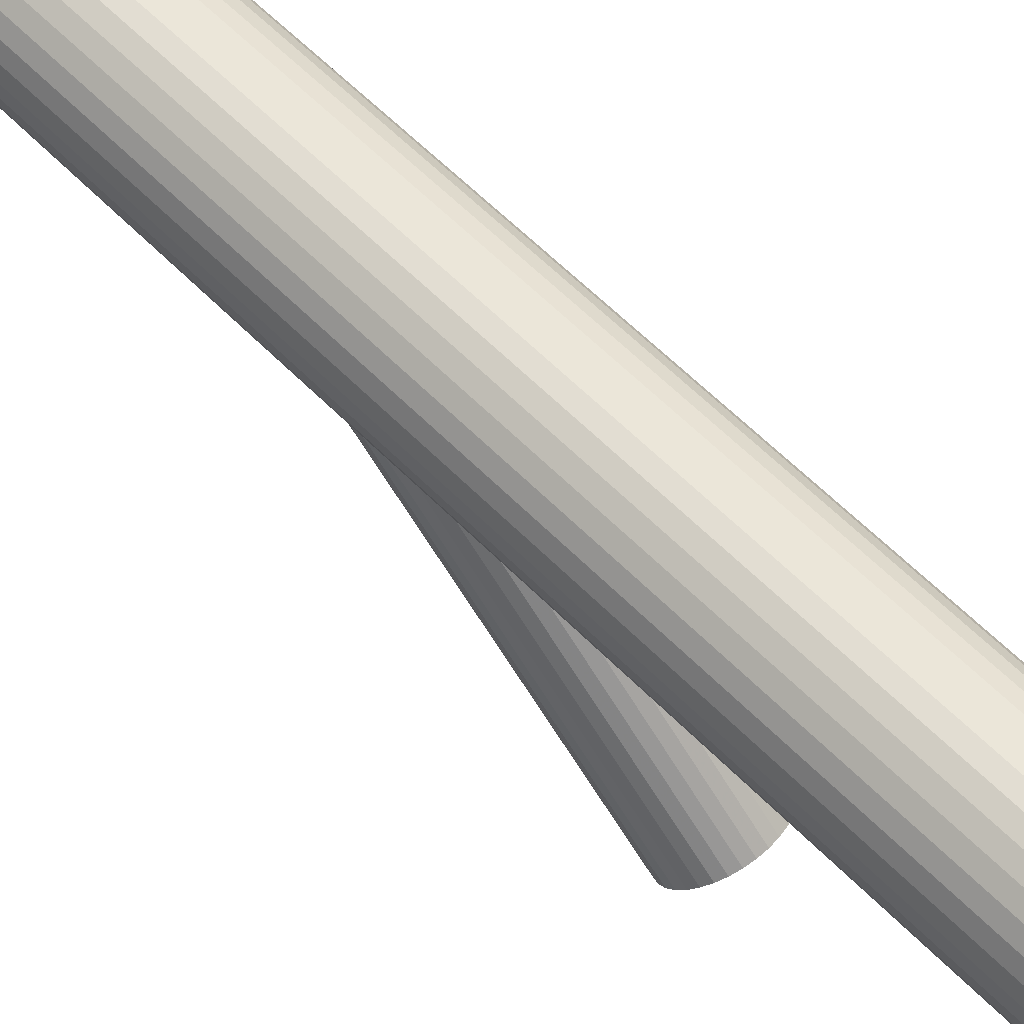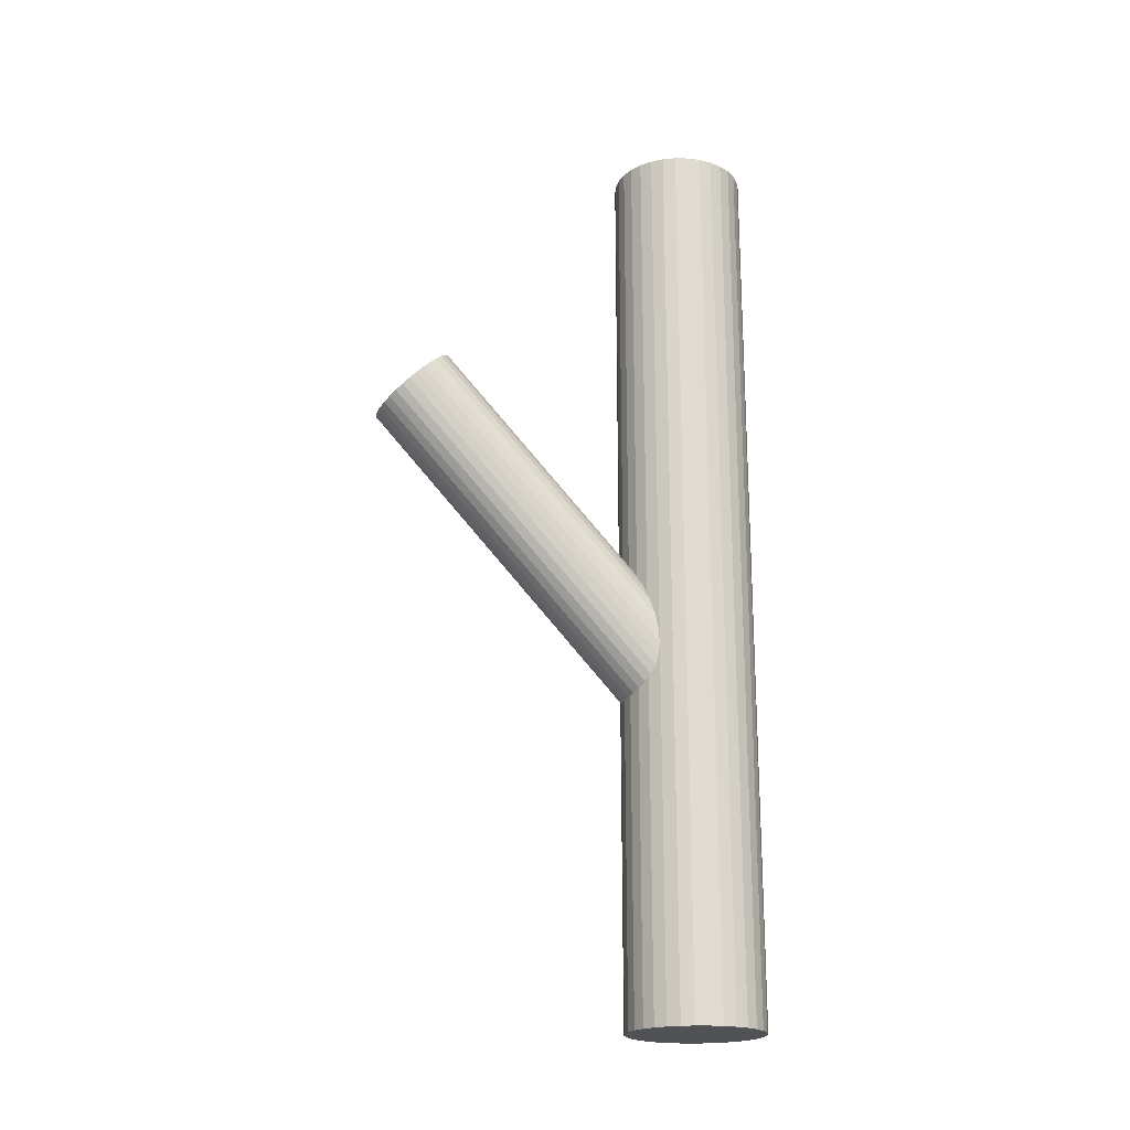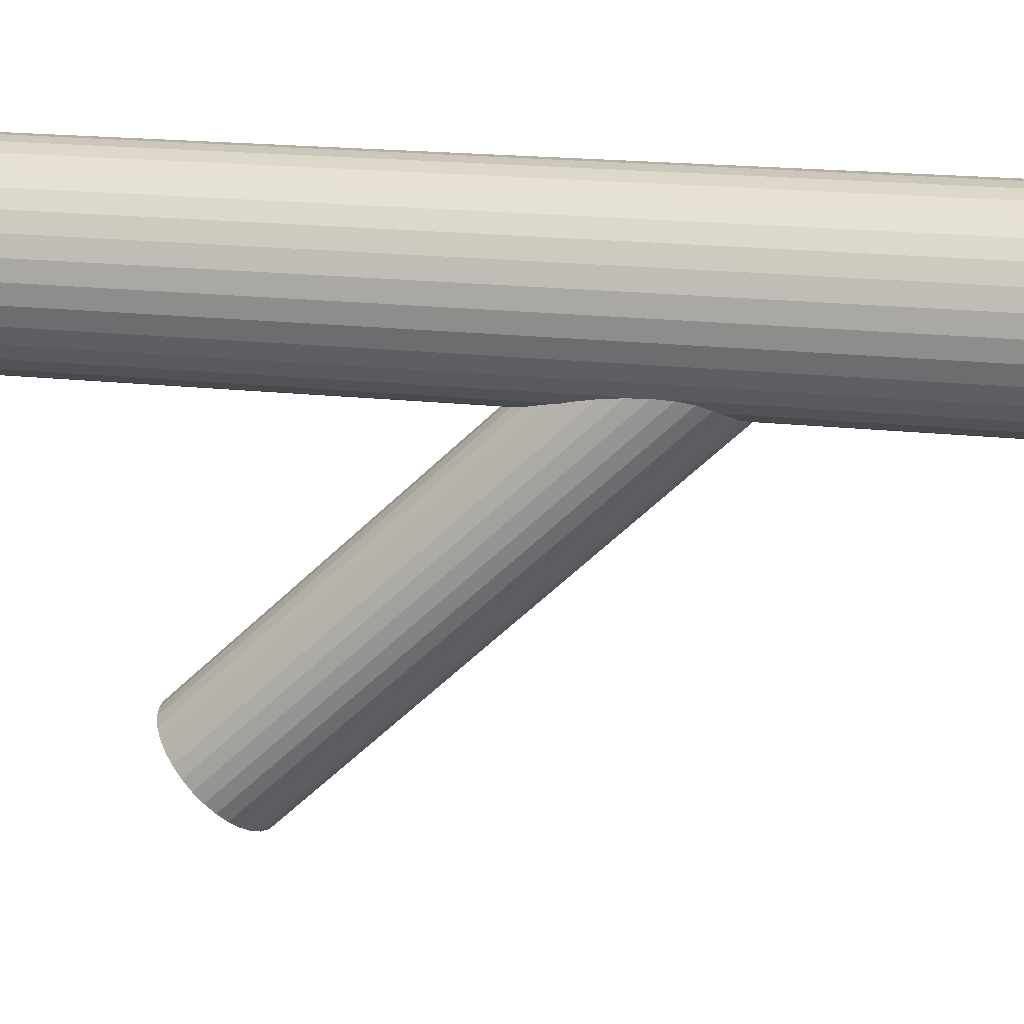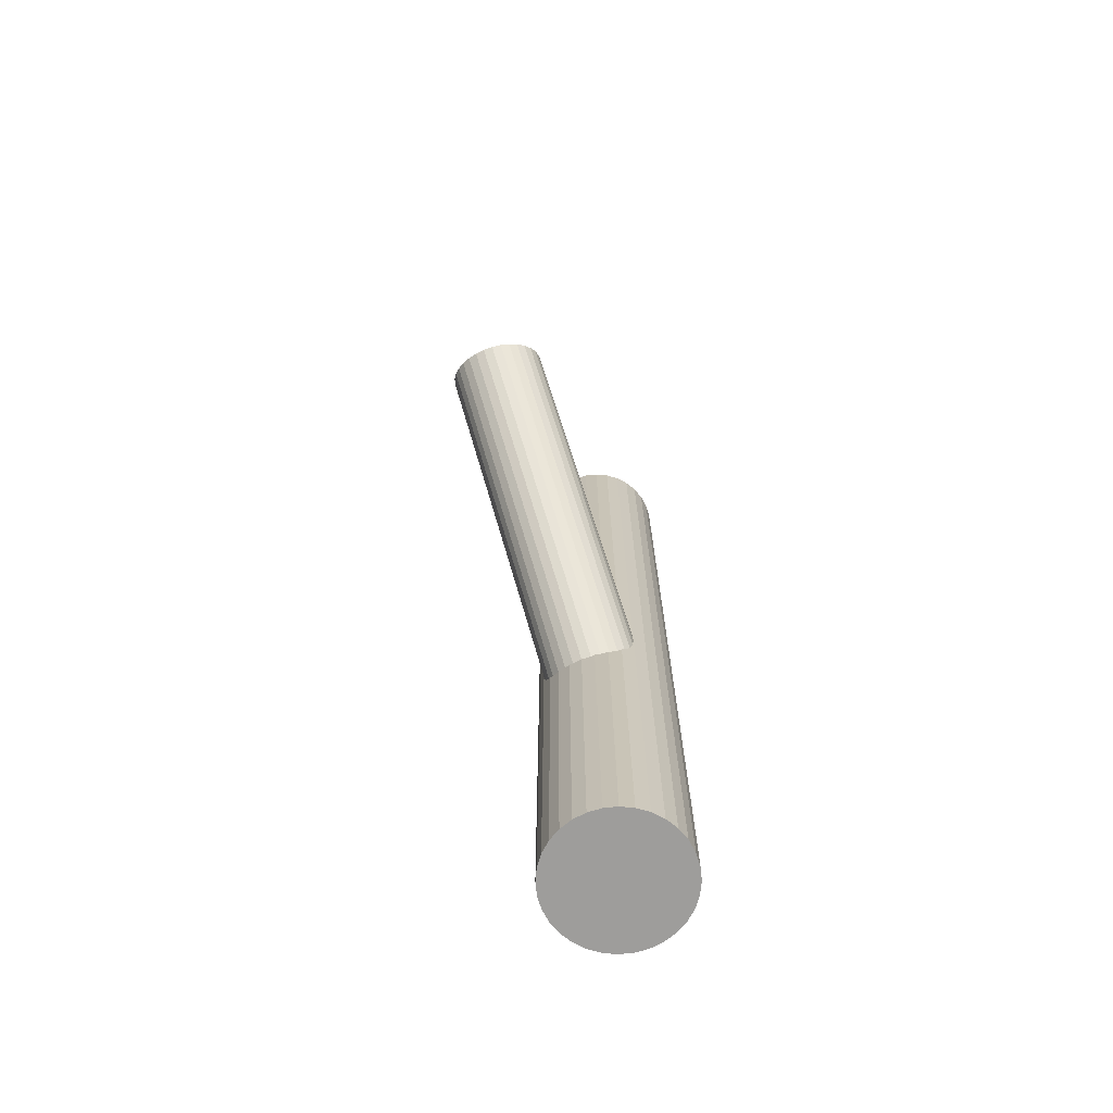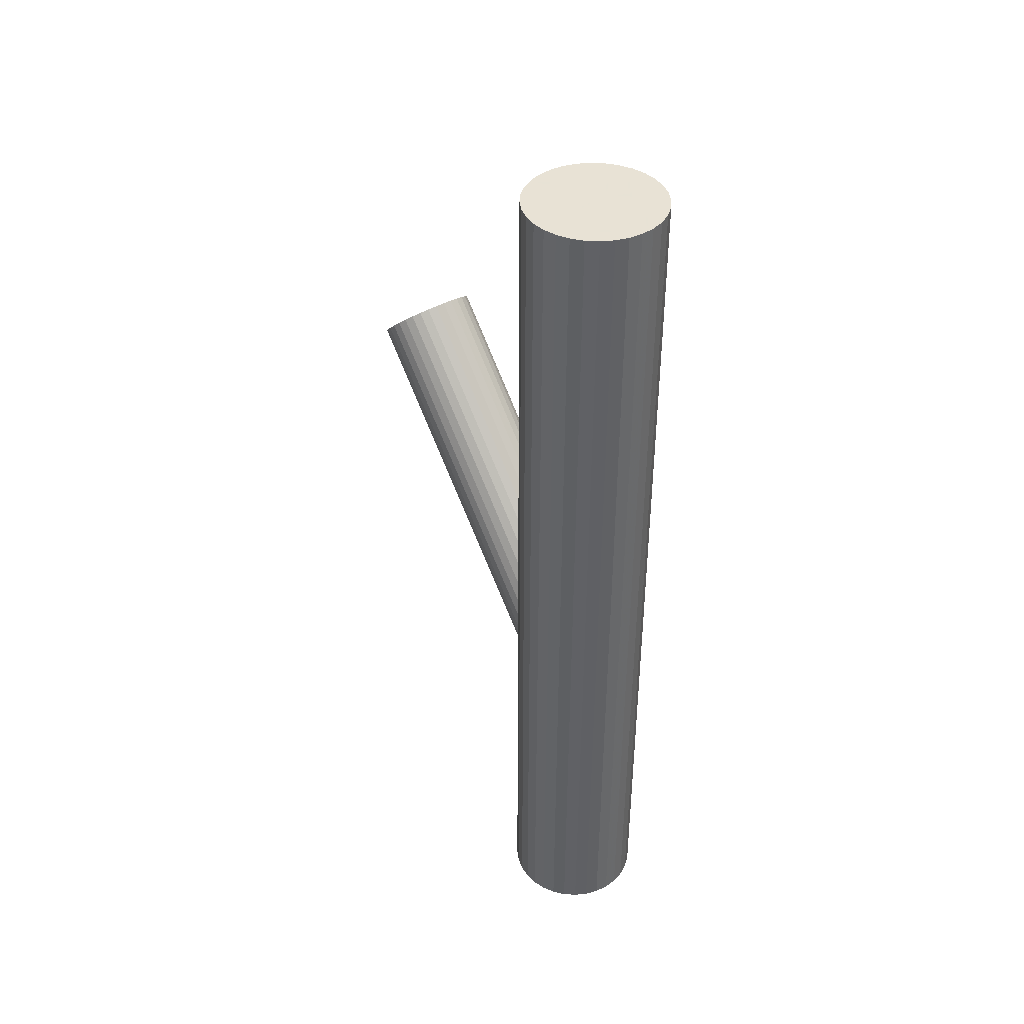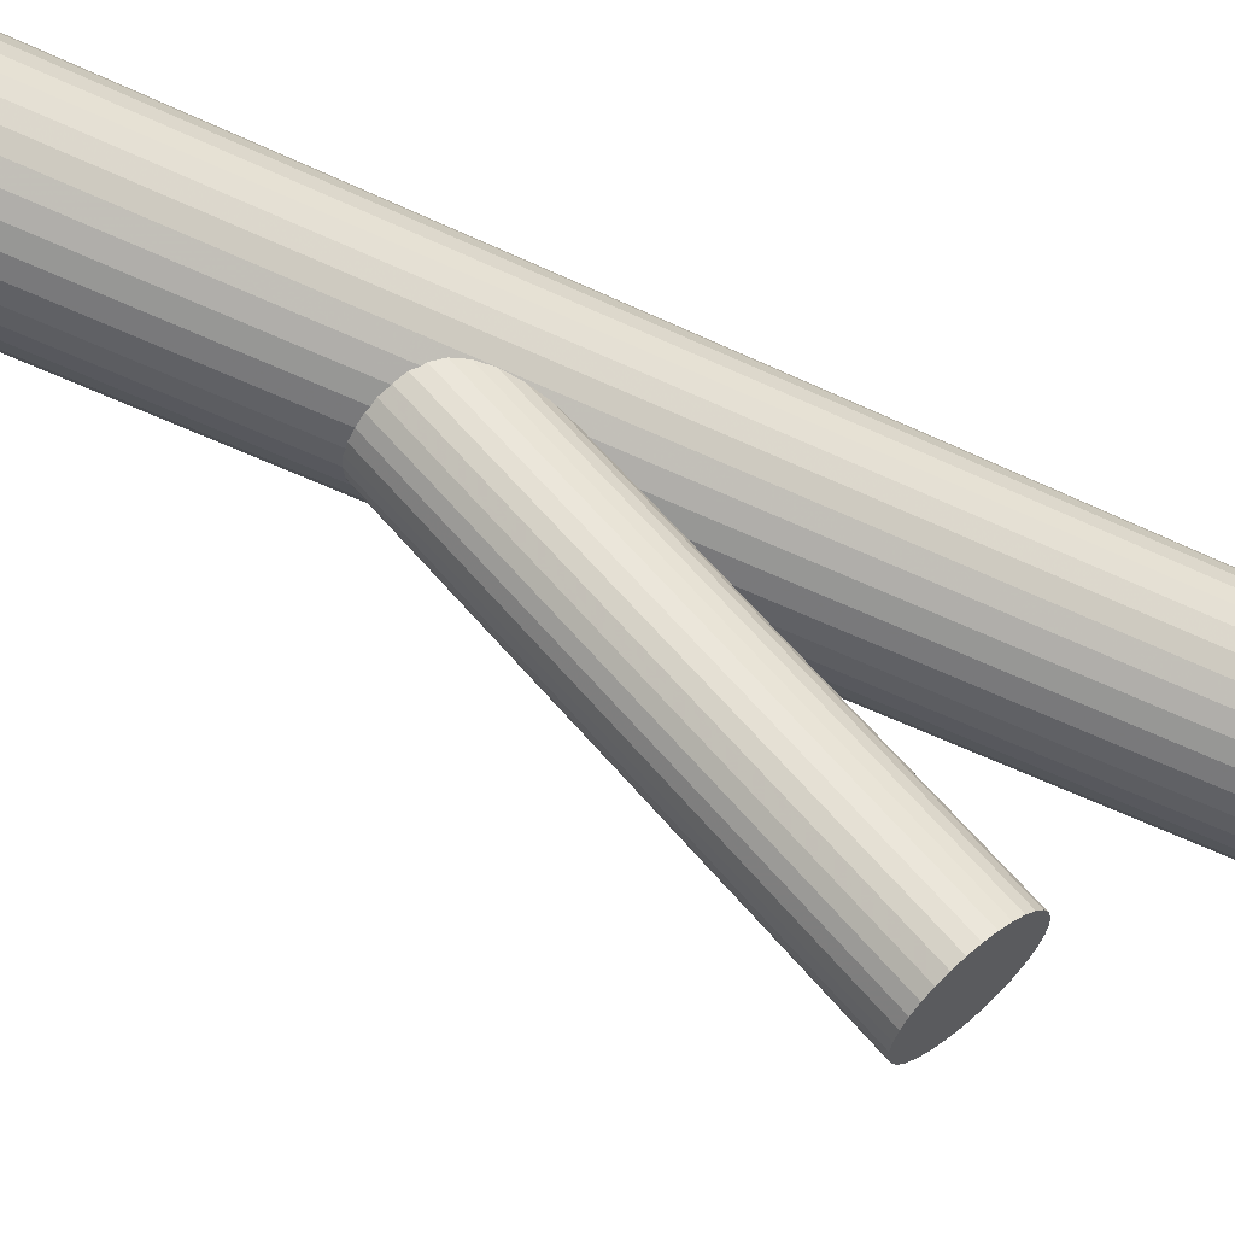
<metadata>
{"format":"obj","ext":"obj","renderer":"f3d","projection":"perspective","resolution":1024,"background":"white","views":[{"elev":62.3,"azim":-44.6,"up":"+Y"},{"elev":-20.6,"azim":71.6,"up":"+Z"},{"elev":16.4,"azim":103.8,"up":"+Y"},{"elev":-70.6,"azim":22.9,"up":"+Z"},{"elev":40.6,"azim":145.0,"up":"+Z"},{"elev":-52.6,"azim":-117.3,"up":"+Y"}]}
</metadata>
<code>
v 0 0.03366 0.1184
v 0 0.03366 -0.1184
v 0 0.05125 0.1184
v 0 0.05125 -0.1184
v -0 0.01607 0.1184
v -0 0.01607 -0.1184
v 0.01625 0.04039 0.1184
v 0.01625 0.04039 -0.1184
v 0.01625 0.02693 0.1184
v 0.01625 0.02693 -0.1184
v 0.01725 0.03709 0.1184
v 0.01725 0.03709 -0.1184
v 0.01725 0.03023 0.1184
v 0.01725 0.03023 -0.1184
v 0.01759 0.03366 0.1184
v 0.01759 0.03366 -0.1184
v 0.01463 0.04343 0.1184
v 0.01463 0.04343 -0.1184
v 0.01463 0.02388 0.1184
v 0.01463 0.02388 -0.1184
v 0.009772 0.04828 0.1184
v 0.009772 0.04828 -0.1184
v 0.009772 0.01903 0.1184
v 0.009772 0.01903 -0.1184
v -0.01244 0.02122 0.1184
v -0.01244 0.02122 -0.1184
v -0.01244 0.0461 0.1184
v -0.01244 0.0461 -0.1184
v 0.006731 0.04991 0.1184
v 0.006731 0.04991 -0.1184
v 0.006731 0.01741 0.1184
v 0.006731 0.01741 -0.1184
v 0.003432 0.05091 0.1184
v 0.003432 0.05091 -0.1184
v 0.003432 0.01641 0.1184
v 0.003432 0.01641 -0.1184
v -0.003432 0.05091 0.1184
v -0.003432 0.05091 -0.1184
v -0.003432 0.01641 0.1184
v -0.003432 0.01641 -0.1184
v -0.006731 0.04991 0.1184
v -0.006731 0.04991 -0.1184
v -0.006731 0.01741 0.1184
v -0.006731 0.01741 -0.1184
v 0.01244 0.02122 0.1184
v 0.01244 0.02122 -0.1184
v 0.01244 0.0461 0.1184
v 0.01244 0.0461 -0.1184
v -0.009772 0.04828 0.1184
v -0.009772 0.04828 -0.1184
v -0.009772 0.01903 0.1184
v -0.009772 0.01903 -0.1184
v -0.01463 0.04343 0.1184
v -0.01463 0.04343 -0.1184
v -0.01463 0.02388 0.1184
v -0.01463 0.02388 -0.1184
v -0.01759 0.03366 0.1184
v -0.01759 0.03366 -0.1184
v -0.01725 0.03709 0.1184
v -0.01725 0.03709 -0.1184
v -0.01725 0.03023 0.1184
v -0.01725 0.03023 -0.1184
v -0.01625 0.04039 0.1184
v -0.01625 0.04039 -0.1184
v -0.01625 0.02693 0.1184
v -0.01625 0.02693 -0.1184
v 0 -0.0422 0.045
v 0 0.03366 -0.03579
v -0 -0.05125 0.0365
v -0 0.02461 -0.04429
v 0 -0.03315 0.05349
v 0 0.0427 -0.0273
v 0.004749 -0.05056 0.03715
v 0.004749 0.0253 -0.04364
v 0.004749 -0.03384 0.05285
v 0.004749 0.04202 -0.02795
v 0.006894 -0.04972 0.03794
v 0.006894 0.02614 -0.04286
v 0.006894 -0.03468 0.05206
v 0.006894 0.04118 -0.02873
v -0.008775 -0.0486 0.03899
v -0.008775 0.02726 -0.0418
v -0.008775 -0.0358 0.05101
v -0.008775 0.04005 -0.02979
v -0.002421 -0.03333 0.05333
v -0.002421 0.04253 -0.02746
v -0.002421 -0.05107 0.03667
v -0.002421 0.02478 -0.04412
v 0.01217 -0.04397 0.04334
v 0.01217 0.03189 -0.03745
v 0.01217 -0.04044 0.04666
v 0.01217 0.03542 -0.03414
v -0.01032 -0.03717 0.04972
v -0.01032 0.03868 -0.03107
v -0.01032 -0.04723 0.04028
v -0.01032 0.02863 -0.04051
v -0.01146 -0.03874 0.04825
v -0.01146 0.03712 -0.03254
v -0.01146 -0.04566 0.04175
v -0.01146 0.0302 -0.03904
v -0.01241 -0.0422 0.045
v -0.01241 0.03366 -0.03579
v 0.01241 -0.0422 0.045
v 0.01241 0.03366 -0.03579
v 0.01146 -0.03874 0.04825
v 0.01146 0.03712 -0.03254
v 0.01146 -0.04566 0.04175
v 0.01146 0.0302 -0.03904
v 0.01032 -0.03717 0.04972
v 0.01032 0.03868 -0.03107
v 0.01032 -0.04723 0.04028
v 0.01032 0.02863 -0.04051
v -0.01217 -0.04397 0.04334
v -0.01217 0.03189 -0.03745
v -0.01217 -0.04044 0.04666
v -0.01217 0.03542 -0.03414
v 0.002421 -0.03333 0.05333
v 0.002421 0.04253 -0.02746
v 0.002421 -0.05107 0.03667
v 0.002421 0.02478 -0.04412
v 0.008775 -0.0486 0.03899
v 0.008775 0.02726 -0.0418
v 0.008775 -0.0358 0.05101
v 0.008775 0.04005 -0.02979
v -0.006894 -0.04972 0.03794
v -0.006894 0.02614 -0.04286
v -0.006894 -0.03468 0.05206
v -0.006894 0.04118 -0.02873
v -0.004749 -0.05056 0.03715
v -0.004749 0.0253 -0.04364
v -0.004749 -0.03384 0.05285
v -0.004749 0.04202 -0.02795
f 16 2 12
f 16 12 15
f 15 12 11
f 15 11 1
f 12 2 8
f 12 8 11
f 11 8 7
f 11 7 1
f 8 2 18
f 8 18 7
f 7 18 17
f 7 17 1
f 18 2 48
f 18 48 17
f 17 48 47
f 17 47 1
f 48 2 22
f 48 22 47
f 47 22 21
f 47 21 1
f 22 2 30
f 22 30 21
f 21 30 29
f 21 29 1
f 30 2 34
f 30 34 29
f 29 34 33
f 29 33 1
f 34 2 4
f 34 4 33
f 33 4 3
f 33 3 1
f 4 2 38
f 4 38 3
f 3 38 37
f 3 37 1
f 38 2 42
f 38 42 37
f 37 42 41
f 37 41 1
f 42 2 50
f 42 50 41
f 41 50 49
f 41 49 1
f 50 2 28
f 50 28 49
f 49 28 27
f 49 27 1
f 28 2 54
f 28 54 27
f 27 54 53
f 27 53 1
f 54 2 64
f 54 64 53
f 53 64 63
f 53 63 1
f 64 2 60
f 64 60 63
f 63 60 59
f 63 59 1
f 60 2 58
f 60 58 59
f 59 58 57
f 59 57 1
f 58 2 62
f 58 62 57
f 57 62 61
f 57 61 1
f 62 2 66
f 62 66 61
f 61 66 65
f 61 65 1
f 66 2 56
f 66 56 65
f 65 56 55
f 65 55 1
f 56 2 26
f 56 26 55
f 55 26 25
f 55 25 1
f 26 2 52
f 26 52 25
f 25 52 51
f 25 51 1
f 52 2 44
f 52 44 51
f 51 44 43
f 51 43 1
f 44 2 40
f 44 40 43
f 43 40 39
f 43 39 1
f 40 2 6
f 40 6 39
f 39 6 5
f 39 5 1
f 6 2 36
f 6 36 5
f 5 36 35
f 5 35 1
f 36 2 32
f 36 32 35
f 35 32 31
f 35 31 1
f 32 2 24
f 32 24 31
f 31 24 23
f 31 23 1
f 24 2 46
f 24 46 23
f 23 46 45
f 23 45 1
f 46 2 20
f 46 20 45
f 45 20 19
f 45 19 1
f 20 2 10
f 20 10 19
f 19 10 9
f 19 9 1
f 10 2 14
f 10 14 9
f 9 14 13
f 9 13 1
f 14 2 16
f 14 16 13
f 13 16 15
f 13 15 1
f 104 68 92
f 104 92 103
f 103 92 91
f 103 91 67
f 92 68 106
f 92 106 91
f 91 106 105
f 91 105 67
f 106 68 110
f 106 110 105
f 105 110 109
f 105 109 67
f 110 68 124
f 110 124 109
f 109 124 123
f 109 123 67
f 124 68 80
f 124 80 123
f 123 80 79
f 123 79 67
f 80 68 76
f 80 76 79
f 79 76 75
f 79 75 67
f 76 68 118
f 76 118 75
f 75 118 117
f 75 117 67
f 118 68 72
f 118 72 117
f 117 72 71
f 117 71 67
f 72 68 86
f 72 86 71
f 71 86 85
f 71 85 67
f 86 68 132
f 86 132 85
f 85 132 131
f 85 131 67
f 132 68 128
f 132 128 131
f 131 128 127
f 131 127 67
f 128 68 84
f 128 84 127
f 127 84 83
f 127 83 67
f 84 68 94
f 84 94 83
f 83 94 93
f 83 93 67
f 94 68 98
f 94 98 93
f 93 98 97
f 93 97 67
f 98 68 116
f 98 116 97
f 97 116 115
f 97 115 67
f 116 68 102
f 116 102 115
f 115 102 101
f 115 101 67
f 102 68 114
f 102 114 101
f 101 114 113
f 101 113 67
f 114 68 100
f 114 100 113
f 113 100 99
f 113 99 67
f 100 68 96
f 100 96 99
f 99 96 95
f 99 95 67
f 96 68 82
f 96 82 95
f 95 82 81
f 95 81 67
f 82 68 126
f 82 126 81
f 81 126 125
f 81 125 67
f 126 68 130
f 126 130 125
f 125 130 129
f 125 129 67
f 130 68 88
f 130 88 129
f 129 88 87
f 129 87 67
f 88 68 70
f 88 70 87
f 87 70 69
f 87 69 67
f 70 68 120
f 70 120 69
f 69 120 119
f 69 119 67
f 120 68 74
f 120 74 119
f 119 74 73
f 119 73 67
f 74 68 78
f 74 78 73
f 73 78 77
f 73 77 67
f 78 68 122
f 78 122 77
f 77 122 121
f 77 121 67
f 122 68 112
f 122 112 121
f 121 112 111
f 121 111 67
f 112 68 108
f 112 108 111
f 111 108 107
f 111 107 67
f 108 68 90
f 108 90 107
f 107 90 89
f 107 89 67
f 90 68 104
f 90 104 89
f 89 104 103
f 89 103 67

</code>
